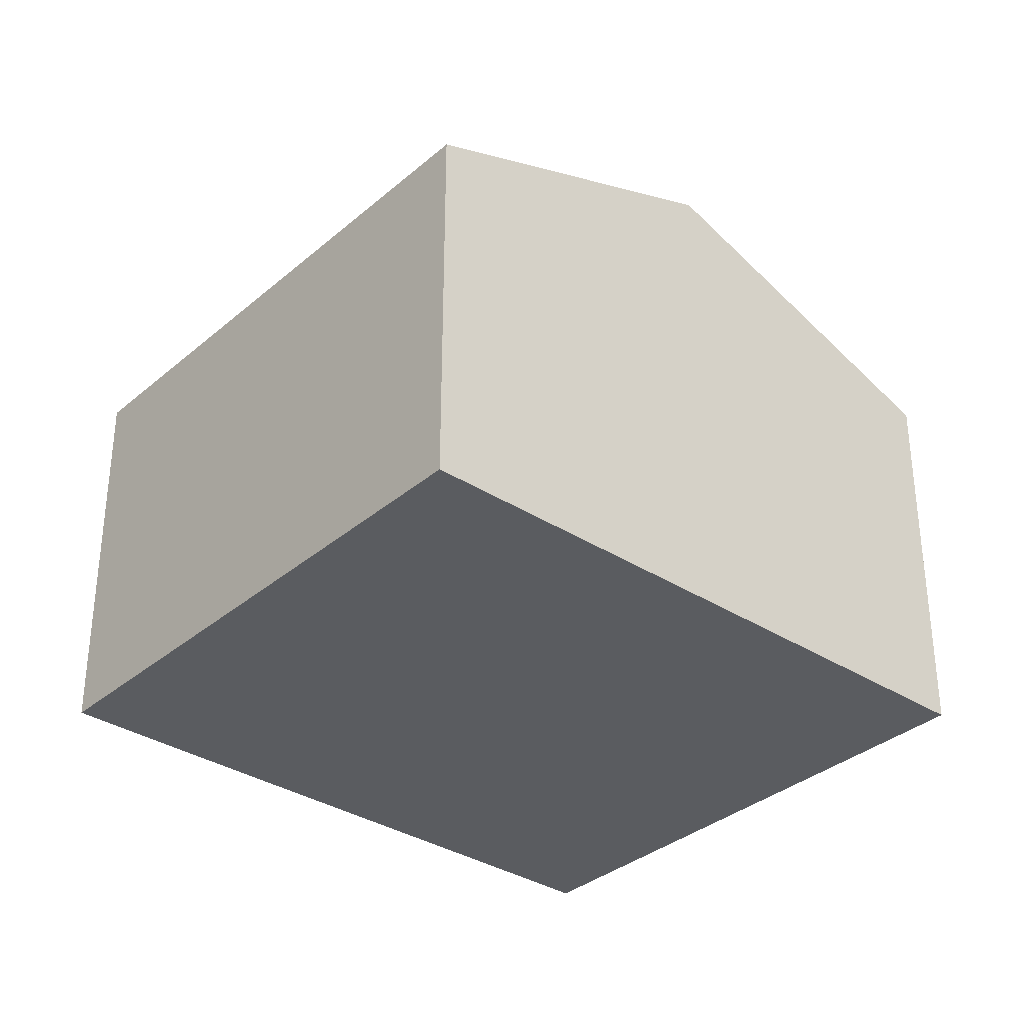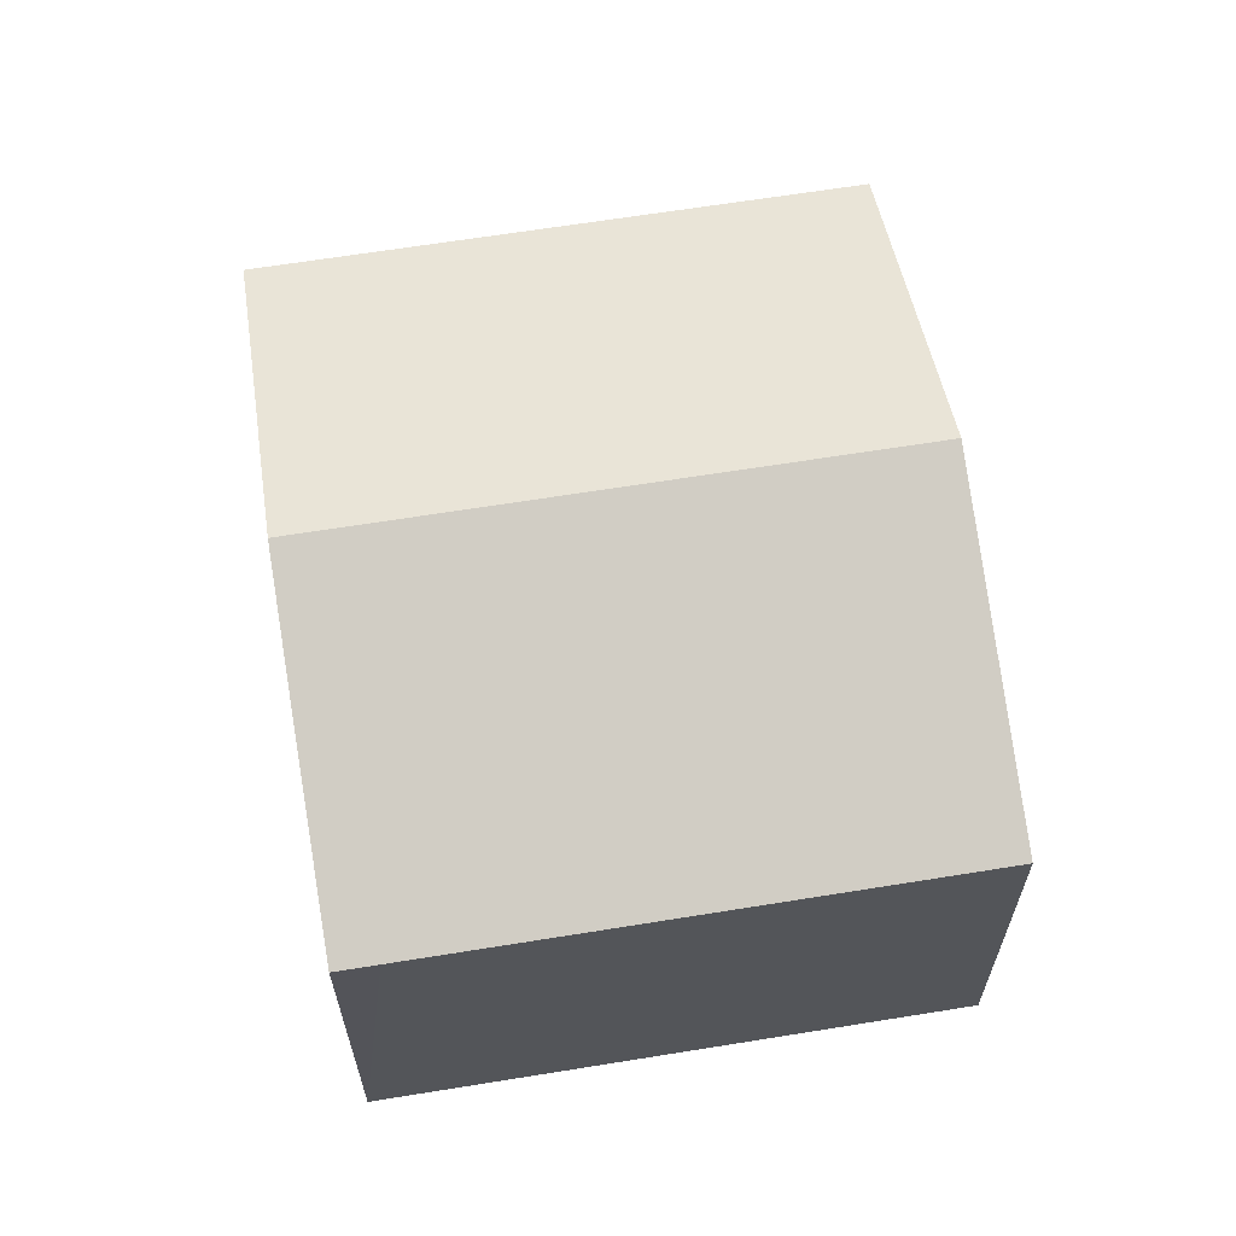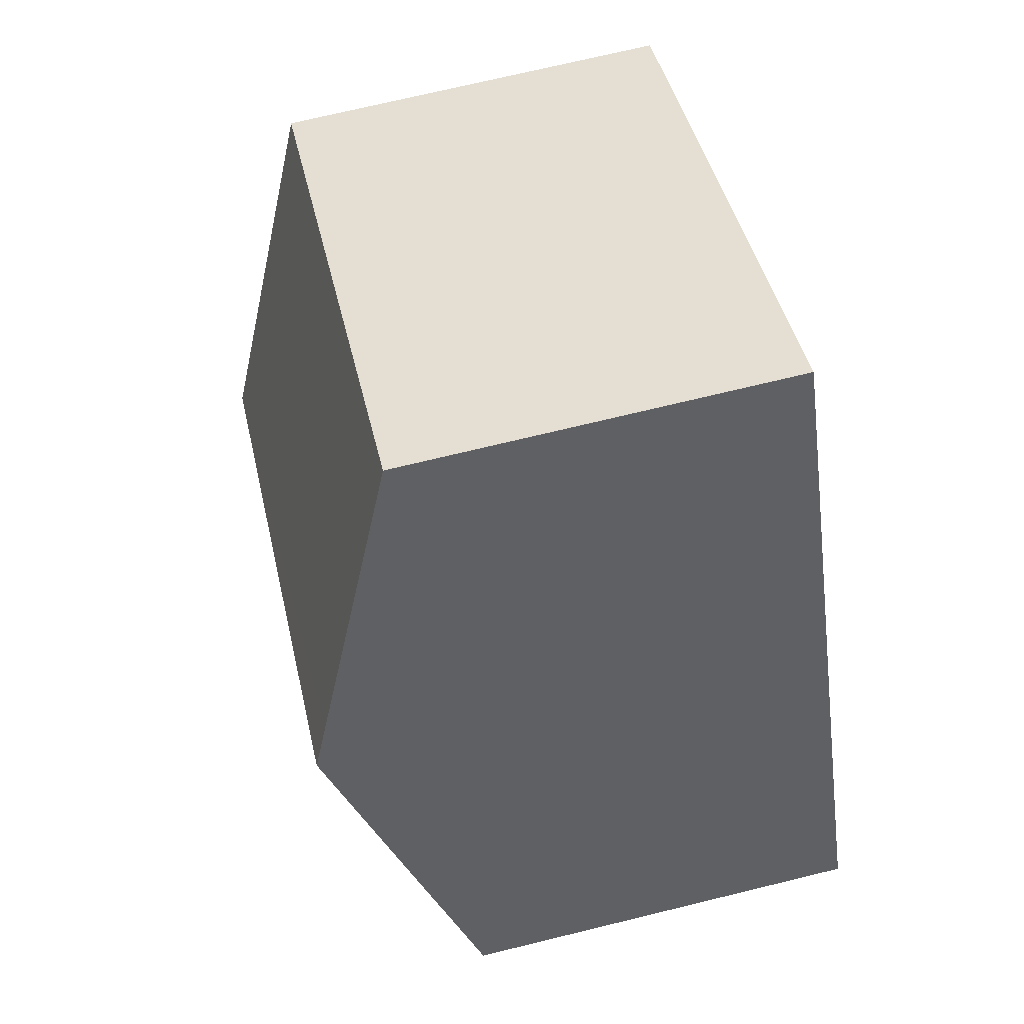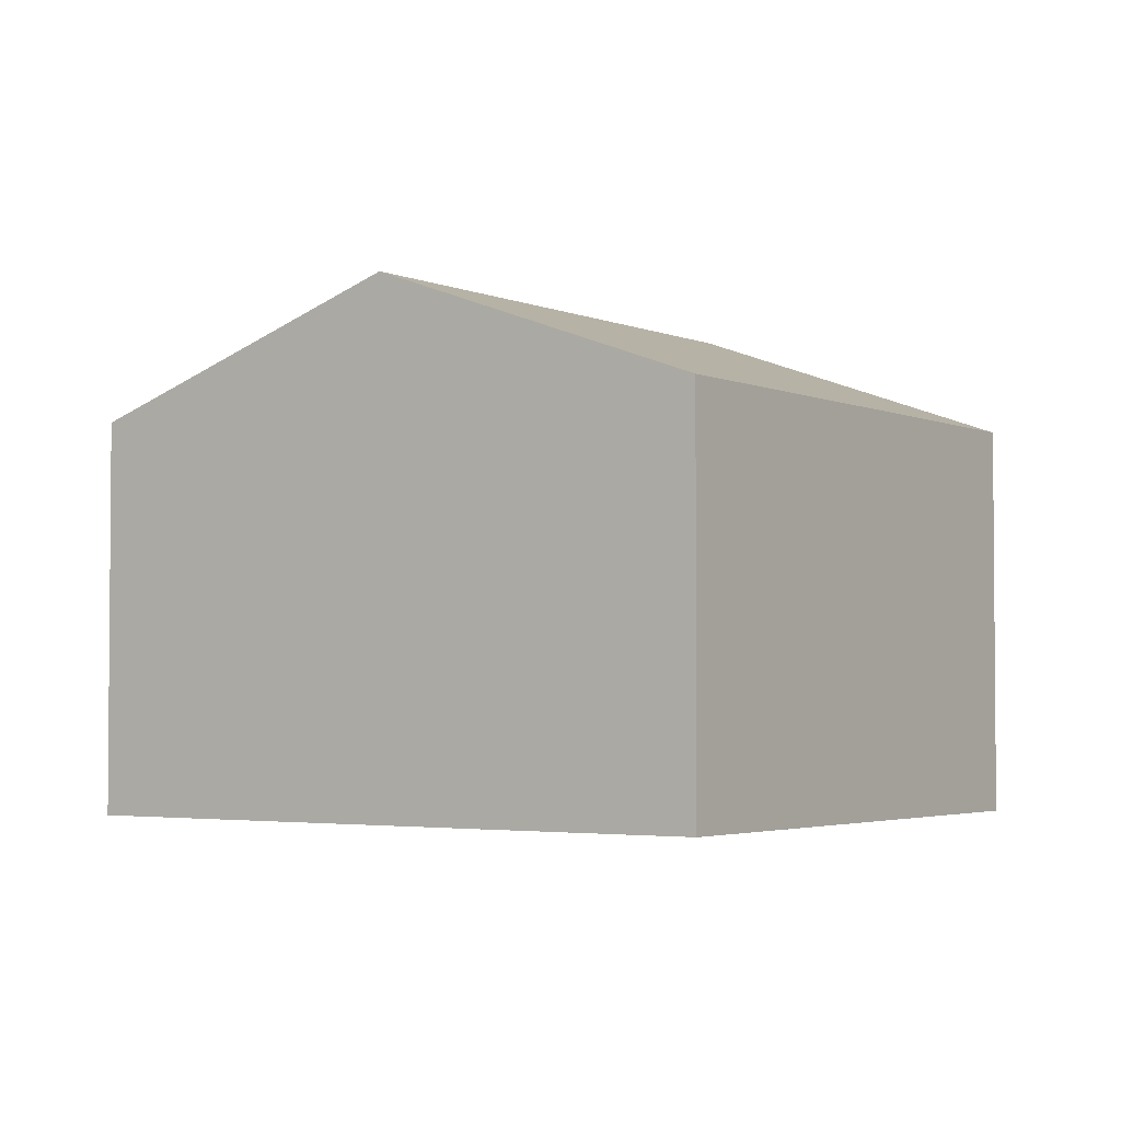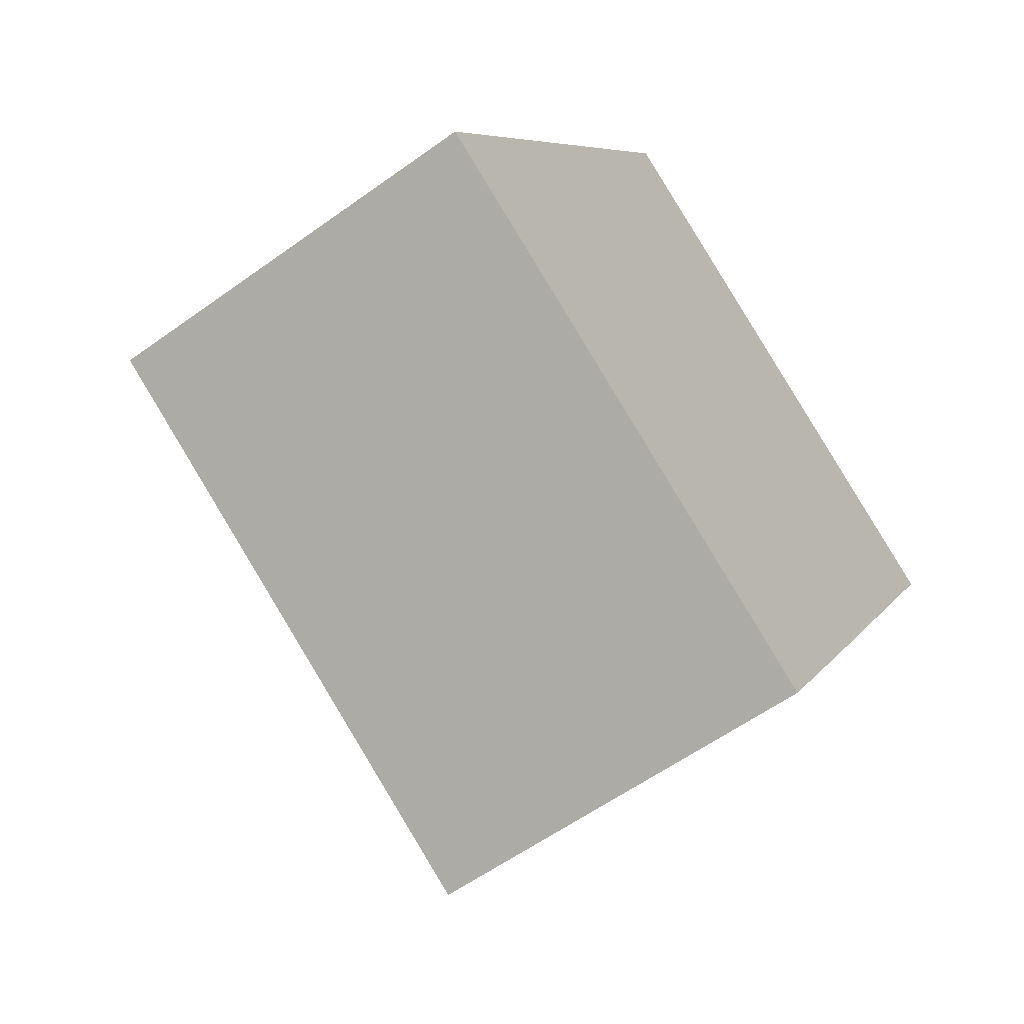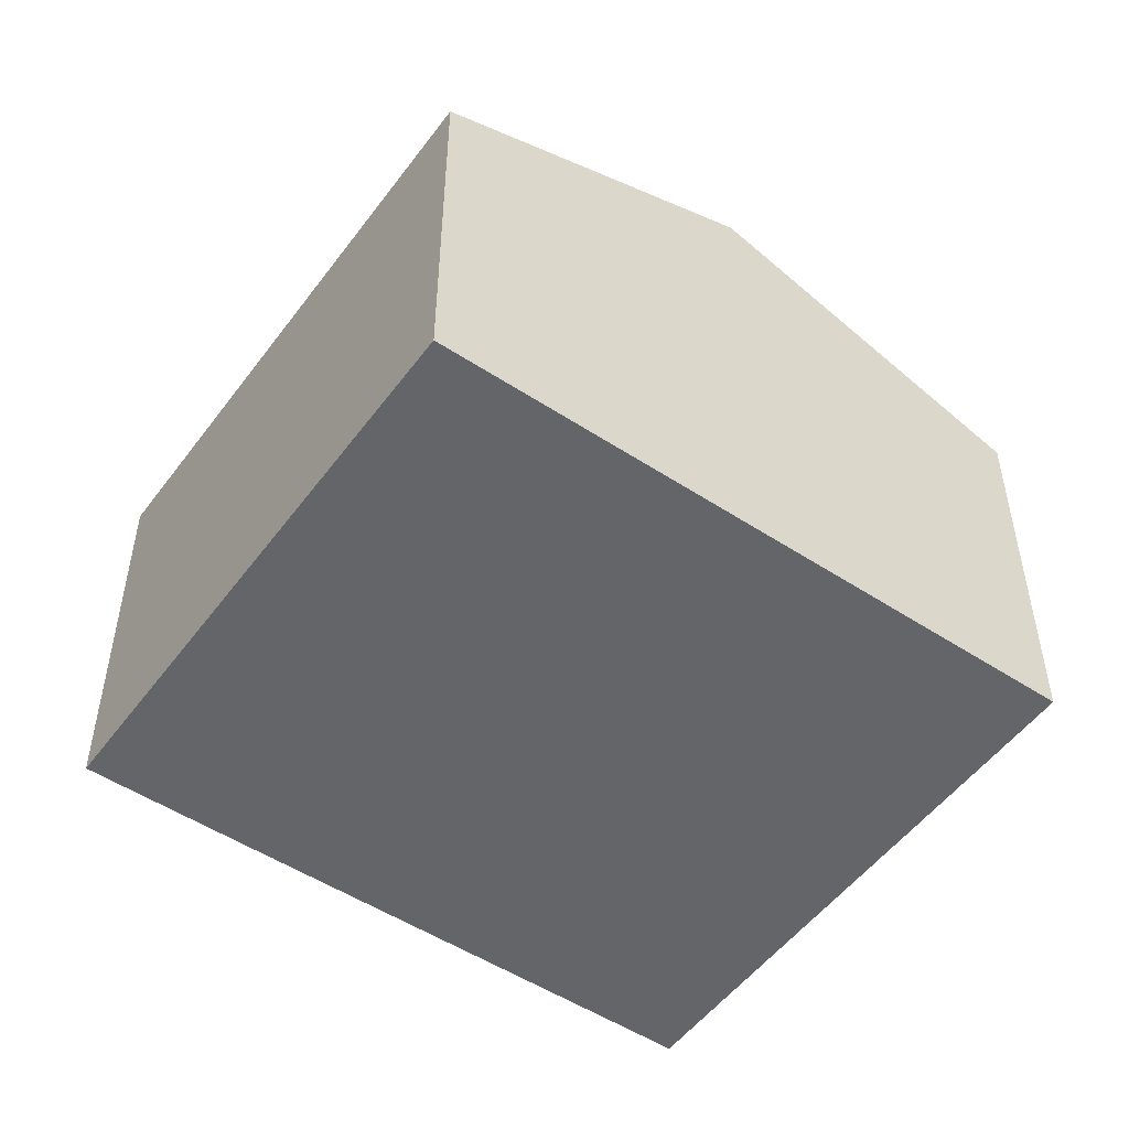
<metadata>
{"format":"obj","ext":"obj","renderer":"f3d","projection":"perspective","resolution":1024,"background":"white","views":[{"elev":-34.0,"azim":-100.6,"up":"+Y"},{"elev":64.7,"azim":-158.8,"up":"+Y"},{"elev":71.6,"azim":-103.7,"up":"+Z"},{"elev":-3.0,"azim":155.0,"up":"+Y"},{"elev":-58.1,"azim":-53.2,"up":"+Z"},{"elev":-51.6,"azim":-95.0,"up":"+Y"}]}
</metadata>
<code>
v  4.19 10.52 7.122
v  14.49 10.86 -0.08
v  3.691 10.86 6.274
v  6.453 8.953 10.97
v  7.382 8.311 12.55
v  17.65 8.666 5.33
v  18.17 8.311 6.205
v  12.96 9.796 -2.705
v  0 8.311 5.089e-16
v  10.81 8.311 -6.36
v  10.03 8.311 -5.901
v  18.17 -3.799e-16 6.205
v  17.65 -3.264e-16 5.33
v  14.49 4.899e-18 -0.08
v  10.81 3.894e-16 -6.36
v  12.96 1.656e-16 -2.705
v  0 0 0
v  10.03 3.613e-16 -5.901
v  3.691 -3.842e-16 6.274
v  7.382 -7.684e-16 12.55
v  4.19 -4.361e-16 7.122
v  6.453 -6.717e-16 10.97
g defaultobject
f 1 2 3
f 2 1 4
f 2 4 5
f 2 5 6
f 6 5 7
f 8 3 2
f 3 8 9
f 9 8 10
f 9 10 11
f 12 6 7
f 6 12 2
f 2 12 8
f 8 12 10
f 10 12 13
f 10 13 14
f 10 14 15
f 15 14 16
f 15 11 10
f 11 15 9
f 9 15 17
f 17 15 18
f 17 3 9
f 3 17 1
f 1 17 4
f 4 17 19
f 4 19 5
f 5 19 20
f 20 19 21
f 20 21 22
f 20 7 5
f 7 20 12
f 22 12 20
f 12 22 21
f 12 21 19
f 12 19 17
f 12 17 18
f 12 18 13
f 13 18 14
f 14 18 16
f 16 18 15

</code>
